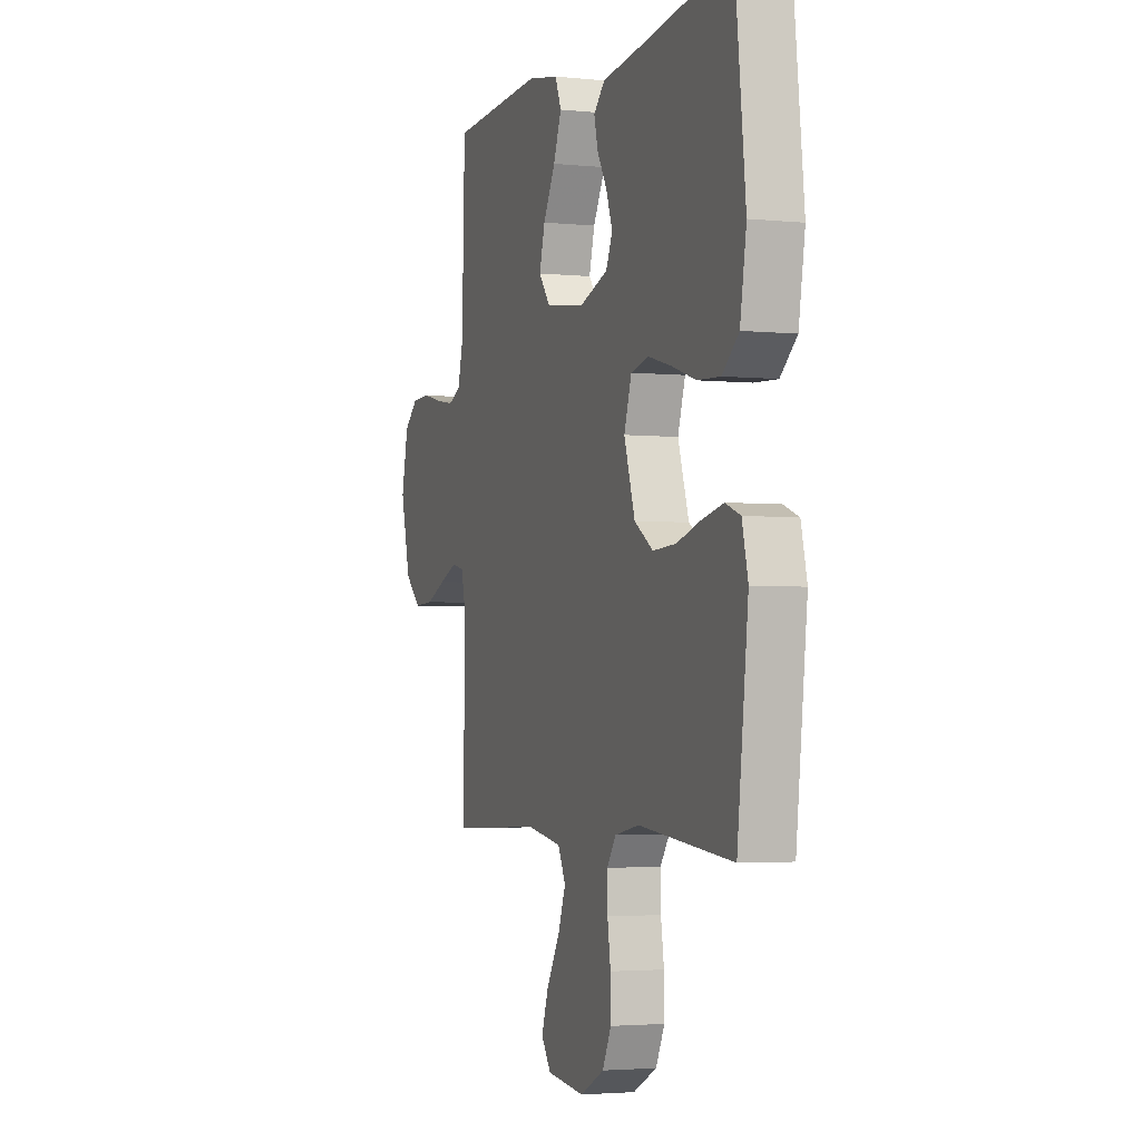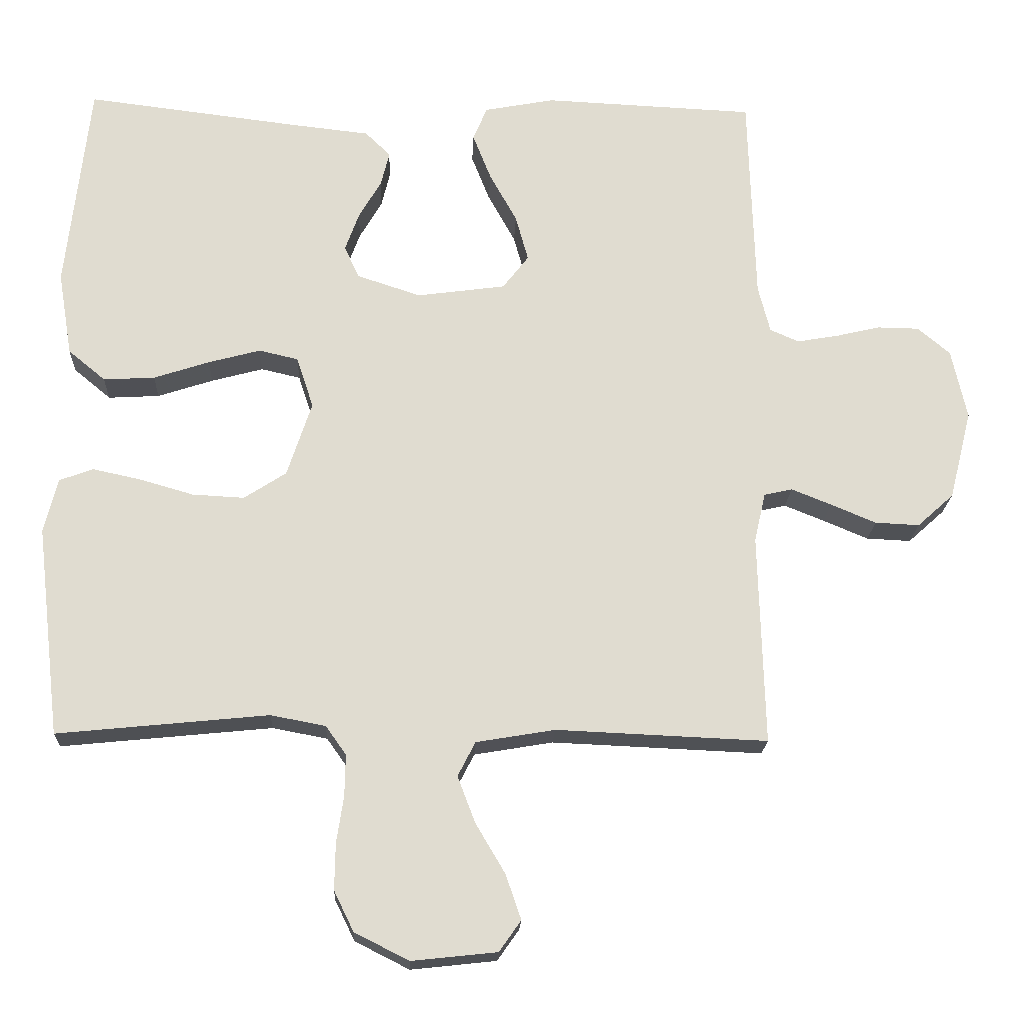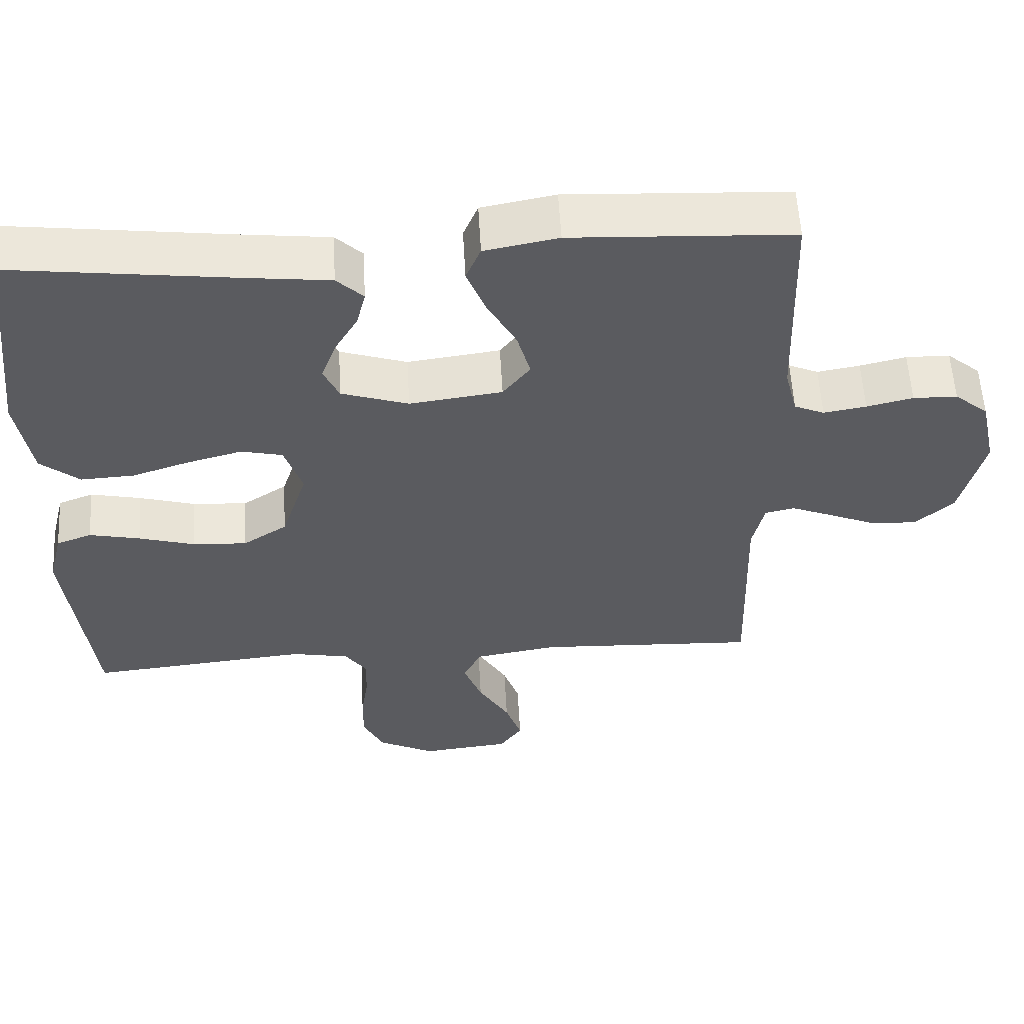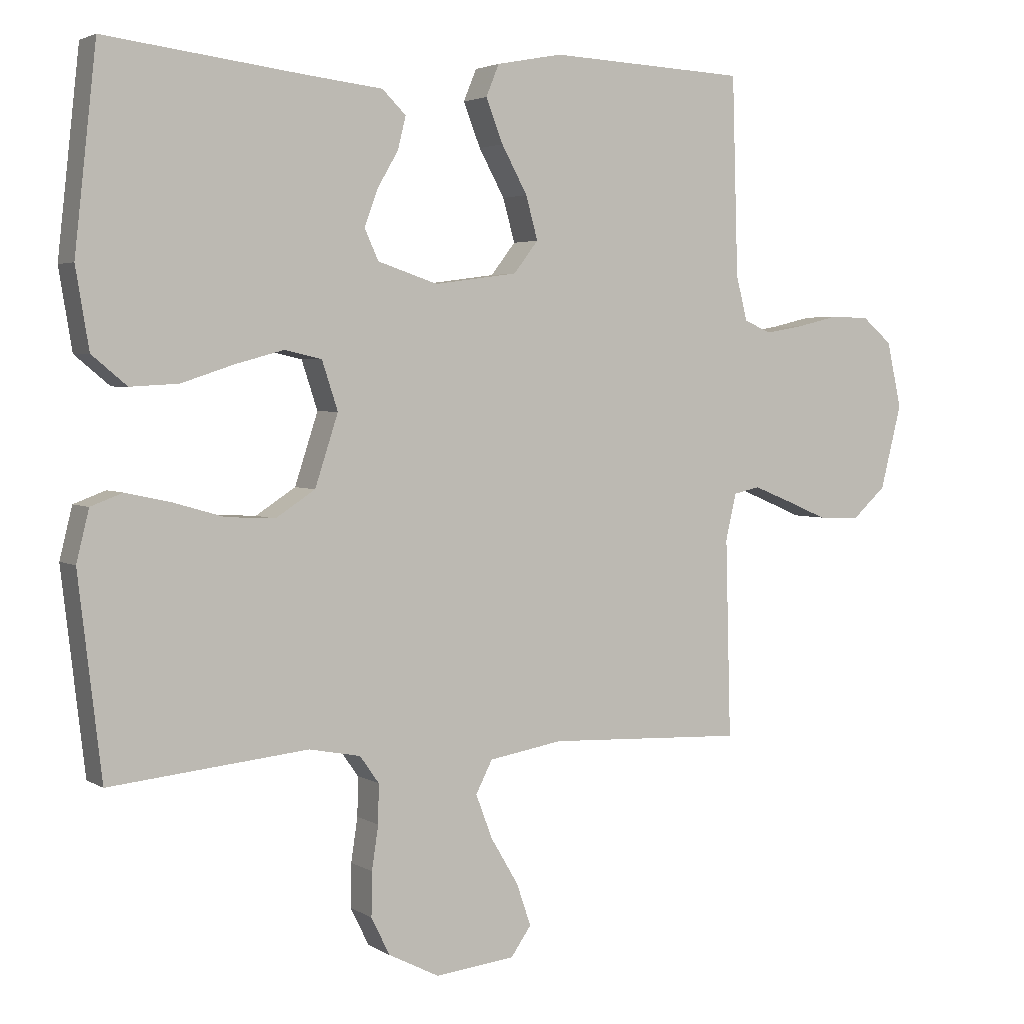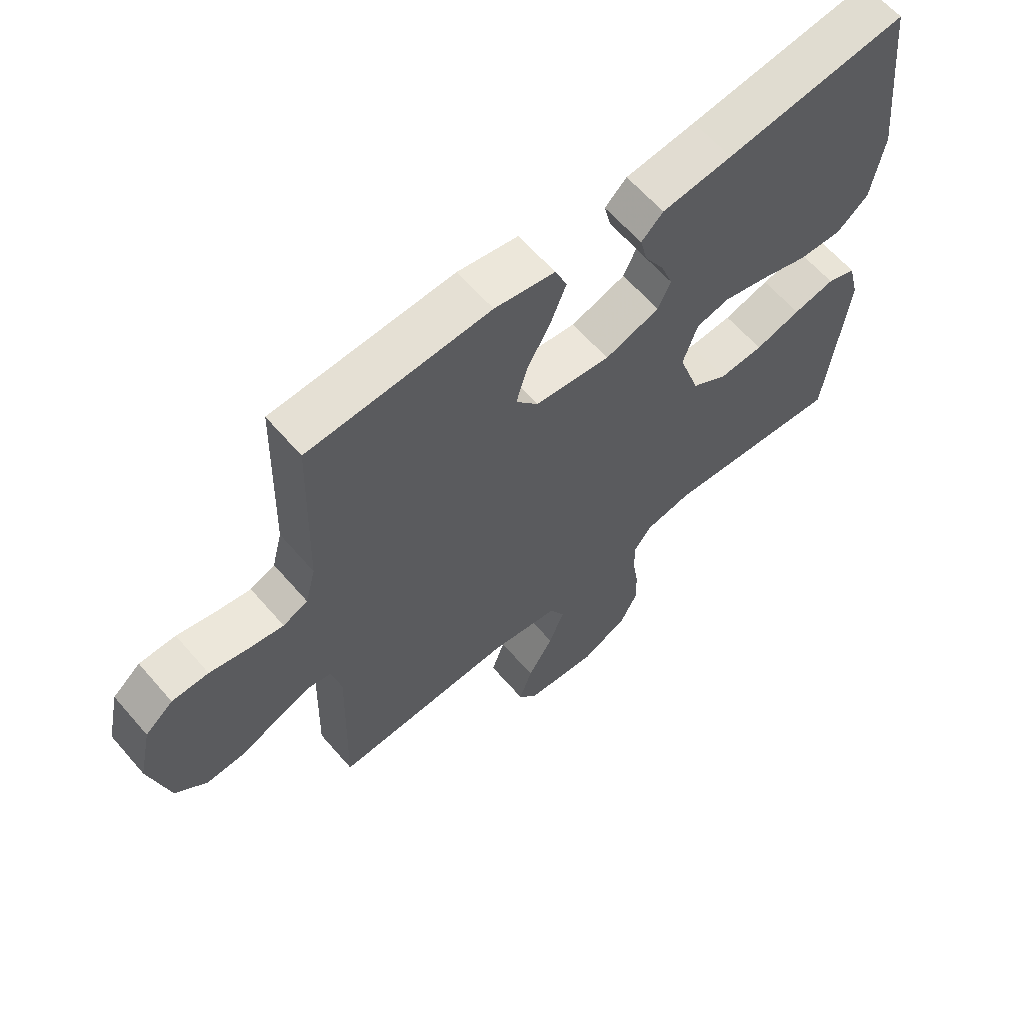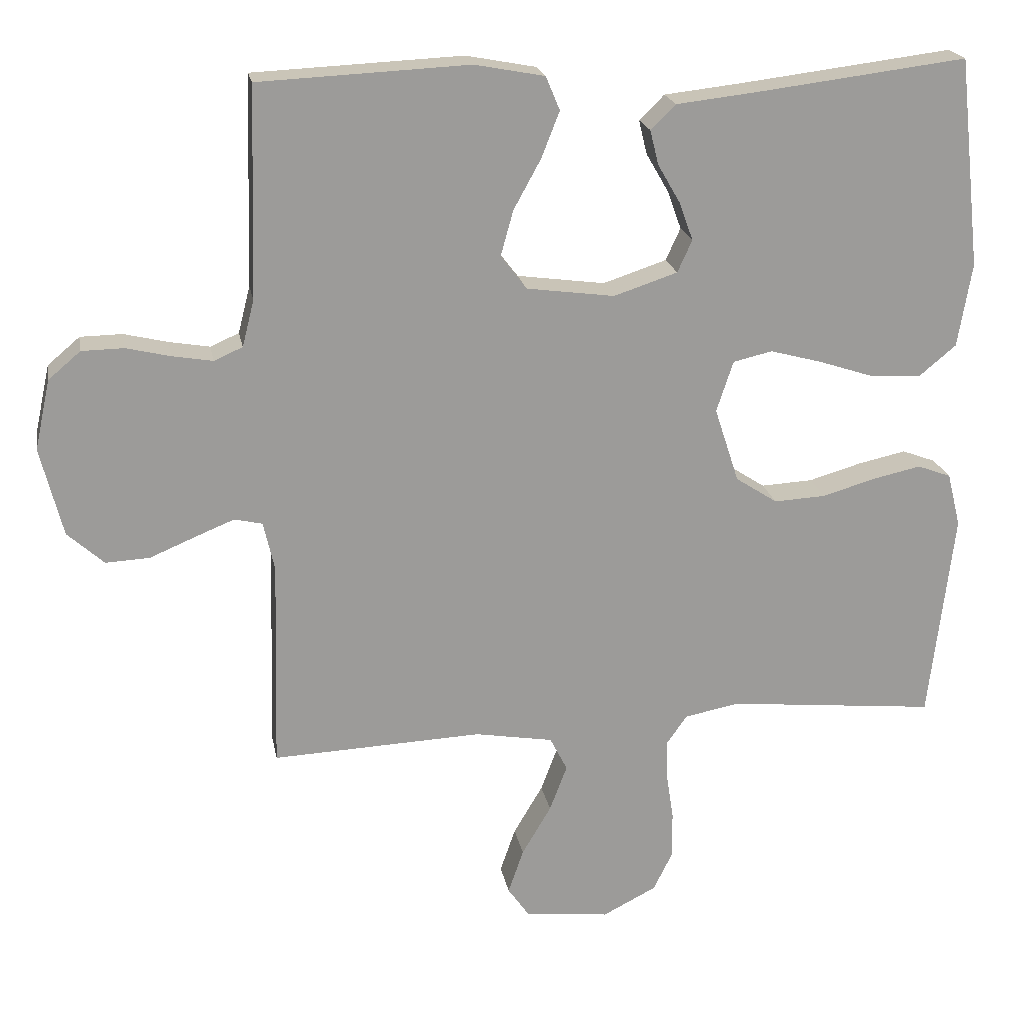
<metadata>
{"format":"obj","ext":"obj","renderer":"f3d","projection":"perspective","resolution":1024,"background":"white","views":[{"elev":-3.0,"azim":-109.5,"up":"+Z"},{"elev":-19.9,"azim":-2.3,"up":"+Z"},{"elev":56.6,"azim":-3.2,"up":"+Z"},{"elev":3.3,"azim":-28.4,"up":"+Z"},{"elev":62.6,"azim":139.2,"up":"+Z"},{"elev":20.4,"azim":169.7,"up":"+Z"}]}
</metadata>
<code>
v -0.5 0.07 -0.5
v -0.535 0.07 -0.2
v -0.516 0.07 -0.123
v -0.468 0.07 -0.105
v -0.399 0.07 -0.12
v -0.323 0.07 -0.142
v -0.249 0.07 -0.146
v -0.189 0.07 -0.107
v -0.154 0.07 0
v -0.178 0.07 0.073
v -0.234 0.07 0.086
v -0.308 0.07 0.066
v -0.387 0.07 0.04
v -0.46 0.07 0.036
v -0.513 0.07 0.08
v -0.533 0.07 0.2
v -0.5 0.07 0.5
v -0.2 0.07 0.463
v -0.084 0.07 0.45
v -0.048 0.07 0.415
v -0.06 0.07 0.366
v -0.092 0.07 0.311
v -0.112 0.07 0.256
v -0.091 0.07 0.21
v 0 0.07 0.18
v 0.126 0.07 0.197
v 0.163 0.07 0.245
v 0.145 0.07 0.31
v 0.106 0.07 0.381
v 0.08 0.07 0.447
v 0.1 0.07 0.495
v 0.2 0.07 0.514
v 0.5 0.07 0.5
v 0.509 0.07 0.2
v 0.526 0.07 0.133
v 0.567 0.07 0.115
v 0.625 0.07 0.125
v 0.688 0.07 0.14
v 0.748 0.07 0.139
v 0.794 0.07 0.1
v 0.816 0.07 0
v 0.784 0.07 -0.127
v 0.732 0.07 -0.174
v 0.669 0.07 -0.171
v 0.605 0.07 -0.144
v 0.548 0.07 -0.121
v 0.508 0.07 -0.13
v 0.492 0.07 -0.2
v 0.5 0.07 -0.5
v 0.2 0.07 -0.487
v 0.088 0.07 -0.506
v 0.063 0.07 -0.555
v 0.088 0.07 -0.621
v 0.13 0.07 -0.692
v 0.152 0.07 -0.756
v 0.121 0.07 -0.8
v 0 0.07 -0.813
v -0.077 0.07 -0.774
v -0.105 0.07 -0.717
v -0.104 0.07 -0.651
v -0.094 0.07 -0.585
v -0.093 0.07 -0.526
v -0.122 0.07 -0.485
v -0.2 0.07 -0.47
v -0.5 0 -0.5
v -0.535 0 -0.2
v -0.516 0 -0.123
v -0.468 0 -0.105
v -0.399 0 -0.12
v -0.323 0 -0.142
v -0.249 0 -0.146
v -0.189 0 -0.107
v -0.154 0 0
v -0.178 0 0.073
v -0.234 0 0.086
v -0.308 0 0.066
v -0.387 0 0.04
v -0.46 0 0.036
v -0.513 0 0.08
v -0.533 0 0.2
v -0.5 0 0.5
v -0.2 0 0.463
v -0.084 0 0.45
v -0.048 0 0.415
v -0.06 0 0.366
v -0.092 0 0.311
v -0.112 0 0.256
v -0.091 0 0.21
v 0 0 0.18
v 0.126 0 0.197
v 0.163 0 0.245
v 0.145 0 0.31
v 0.106 0 0.381
v 0.08 0 0.447
v 0.1 0 0.495
v 0.2 0 0.514
v 0.5 0 0.5
v 0.509 0 0.2
v 0.526 0 0.133
v 0.567 0 0.115
v 0.625 0 0.125
v 0.688 0 0.14
v 0.748 0 0.139
v 0.794 0 0.1
v 0.816 0 0
v 0.784 0 -0.127
v 0.732 0 -0.174
v 0.669 0 -0.171
v 0.605 0 -0.144
v 0.548 0 -0.121
v 0.508 0 -0.13
v 0.492 0 -0.2
v 0.5 0 -0.5
v 0.2 0 -0.487
v 0.088 0 -0.506
v 0.063 0 -0.555
v 0.088 0 -0.621
v 0.13 0 -0.692
v 0.152 0 -0.756
v 0.121 0 -0.8
v 0 0 -0.813
v -0.077 0 -0.774
v -0.105 0 -0.717
v -0.104 0 -0.651
v -0.094 0 -0.585
v -0.093 0 -0.526
v -0.122 0 -0.485
v -0.2 0 -0.47
f 59 60 61
f 58 59 61
f 57 58 61
f 56 57 61
f 55 56 61
f 54 55 61
f 53 54 61
f 52 53 61 62
f 51 52 62 63
f 48 49 50
f 51 63 64
f 50 51 64
f 48 50 64
f 47 48 64
f 43 44 45
f 42 43 45
f 41 42 45
f 40 41 45
f 39 40 45
f 38 39 45
f 37 38 45
f 36 37 45 46
f 35 36 46 47
f 32 33 34
f 31 32 34
f 30 31 34
f 29 30 34
f 28 29 34
f 34 35 47
f 28 34 47
f 27 28 47
f 20 21 22
f 19 20 22
f 18 19 22
f 18 22 23
f 17 18 23
f 16 17 23
f 15 16 23
f 14 15 23
f 13 14 23
f 12 13 23
f 11 12 23 24
f 4 5 6
f 3 4 6
f 2 3 6
f 1 2 6
f 64 1 6
f 64 6 7
f 26 27 47 64
f 25 26 64
f 10 11 24 25
f 9 10 25
f 8 9 25 64
f 7 8 64
f 125 124 123
f 125 123 122
f 125 122 121
f 125 121 120
f 125 120 119
f 125 119 118
f 125 118 117
f 126 125 117 116
f 127 126 116 115
f 114 113 112
f 128 127 115
f 128 115 114
f 128 114 112
f 128 112 111
f 109 108 107
f 109 107 106
f 109 106 105
f 109 105 104
f 109 104 103
f 109 103 102
f 109 102 101
f 110 109 101 100
f 111 110 100 99
f 98 97 96
f 98 96 95
f 98 95 94
f 98 94 93
f 98 93 92
f 111 99 98
f 111 98 92
f 111 92 91
f 86 85 84
f 86 84 83
f 86 83 82
f 87 86 82
f 87 82 81
f 87 81 80
f 87 80 79
f 87 79 78
f 87 78 77
f 87 77 76
f 88 87 76 75
f 70 69 68
f 70 68 67
f 70 67 66
f 70 66 65
f 70 65 128
f 71 70 128
f 128 111 91 90
f 128 90 89
f 89 88 75 74
f 89 74 73
f 128 89 73 72
f 128 72 71
f 1 65 66 2
f 2 66 67 3
f 3 67 68 4
f 4 68 69 5
f 5 69 70 6
f 6 70 71 7
f 7 71 72 8
f 8 72 73 9
f 9 73 74 10
f 10 74 75 11
f 11 75 76 12
f 12 76 77 13
f 13 77 78 14
f 14 78 79 15
f 15 79 80 16
f 16 80 81 17
f 17 81 82 18
f 18 82 83 19
f 19 83 84 20
f 20 84 85 21
f 21 85 86 22
f 22 86 87 23
f 23 87 88 24
f 24 88 89 25
f 25 89 90 26
f 26 90 91 27
f 27 91 92 28
f 28 92 93 29
f 29 93 94 30
f 30 94 95 31
f 31 95 96 32
f 32 96 97 33
f 33 97 98 34
f 34 98 99 35
f 35 99 100 36
f 36 100 101 37
f 37 101 102 38
f 38 102 103 39
f 39 103 104 40
f 40 104 105 41
f 41 105 106 42
f 42 106 107 43
f 43 107 108 44
f 44 108 109 45
f 45 109 110 46
f 46 110 111 47
f 47 111 112 48
f 48 112 113 49
f 49 113 114 50
f 50 114 115 51
f 51 115 116 52
f 52 116 117 53
f 53 117 118 54
f 54 118 119 55
f 55 119 120 56
f 56 120 121 57
f 57 121 122 58
f 58 122 123 59
f 59 123 124 60
f 60 124 125 61
f 61 125 126 62
f 62 126 127 63
f 63 127 128 64
f 64 128 65 1

</code>
